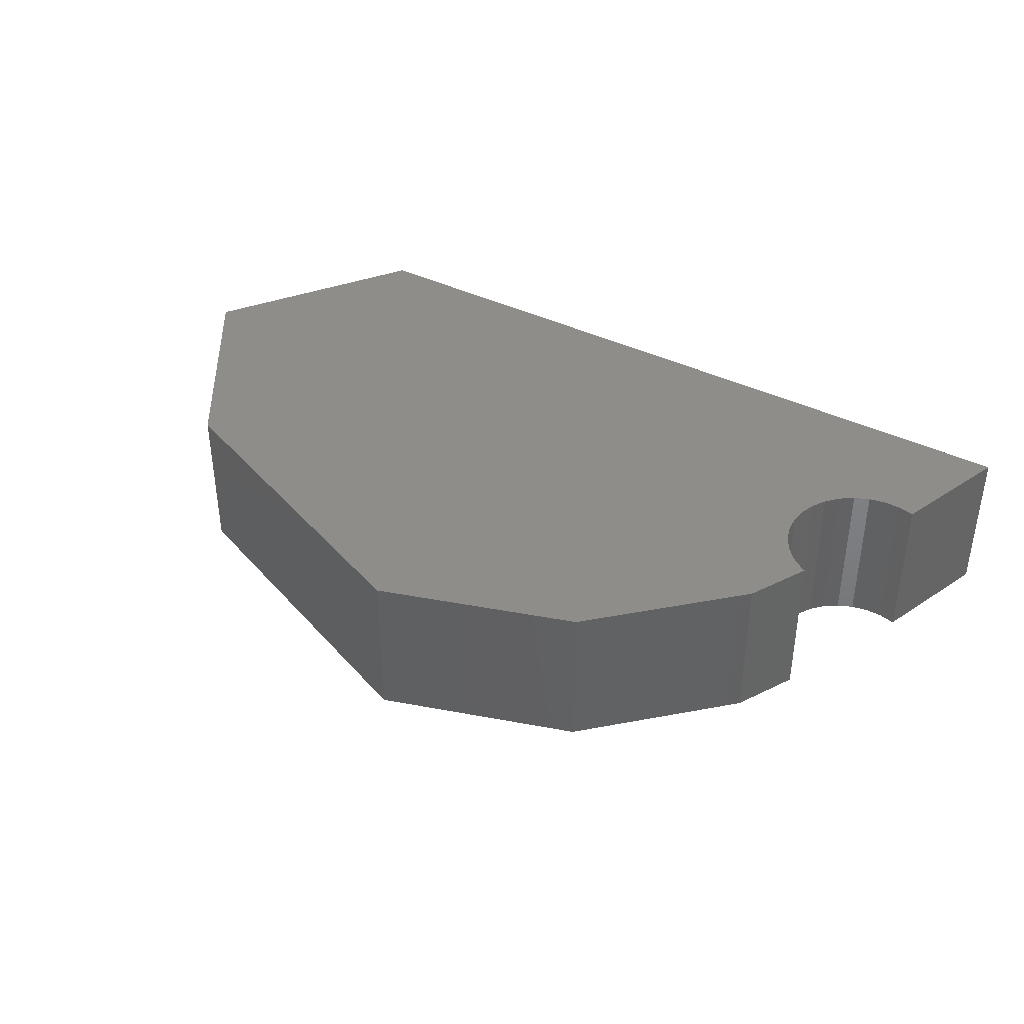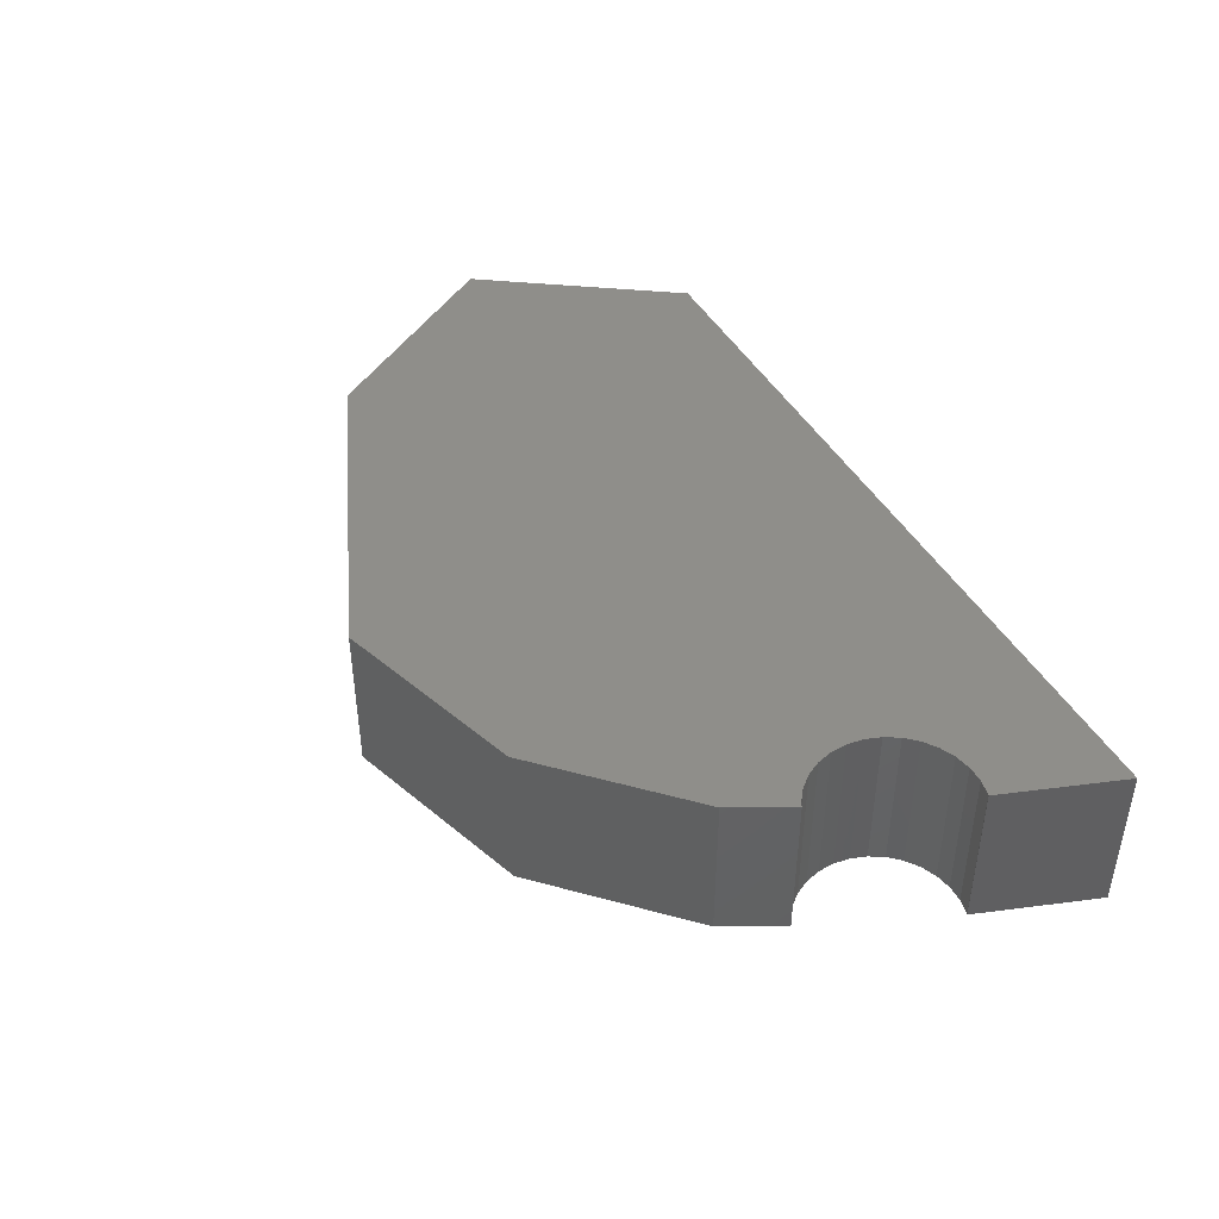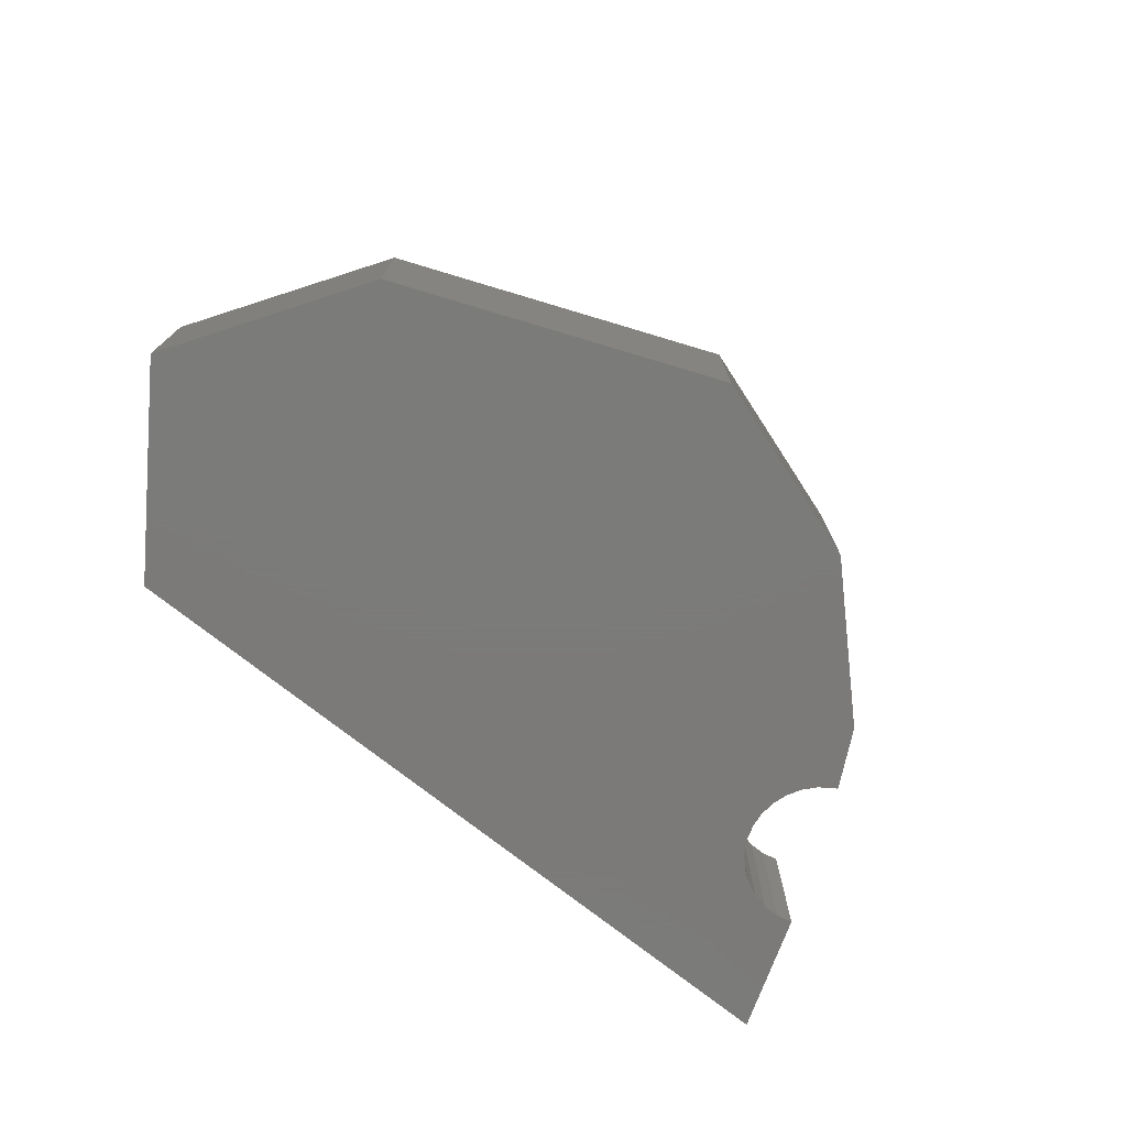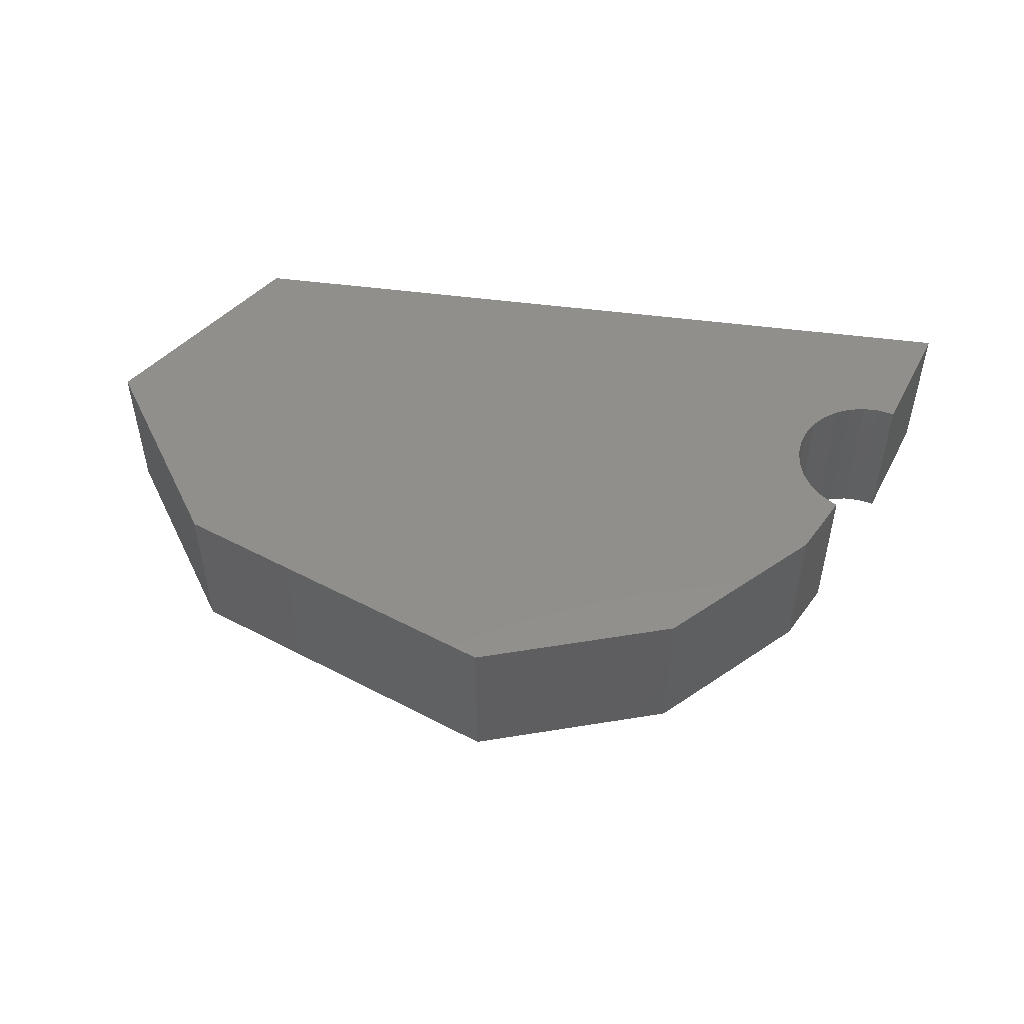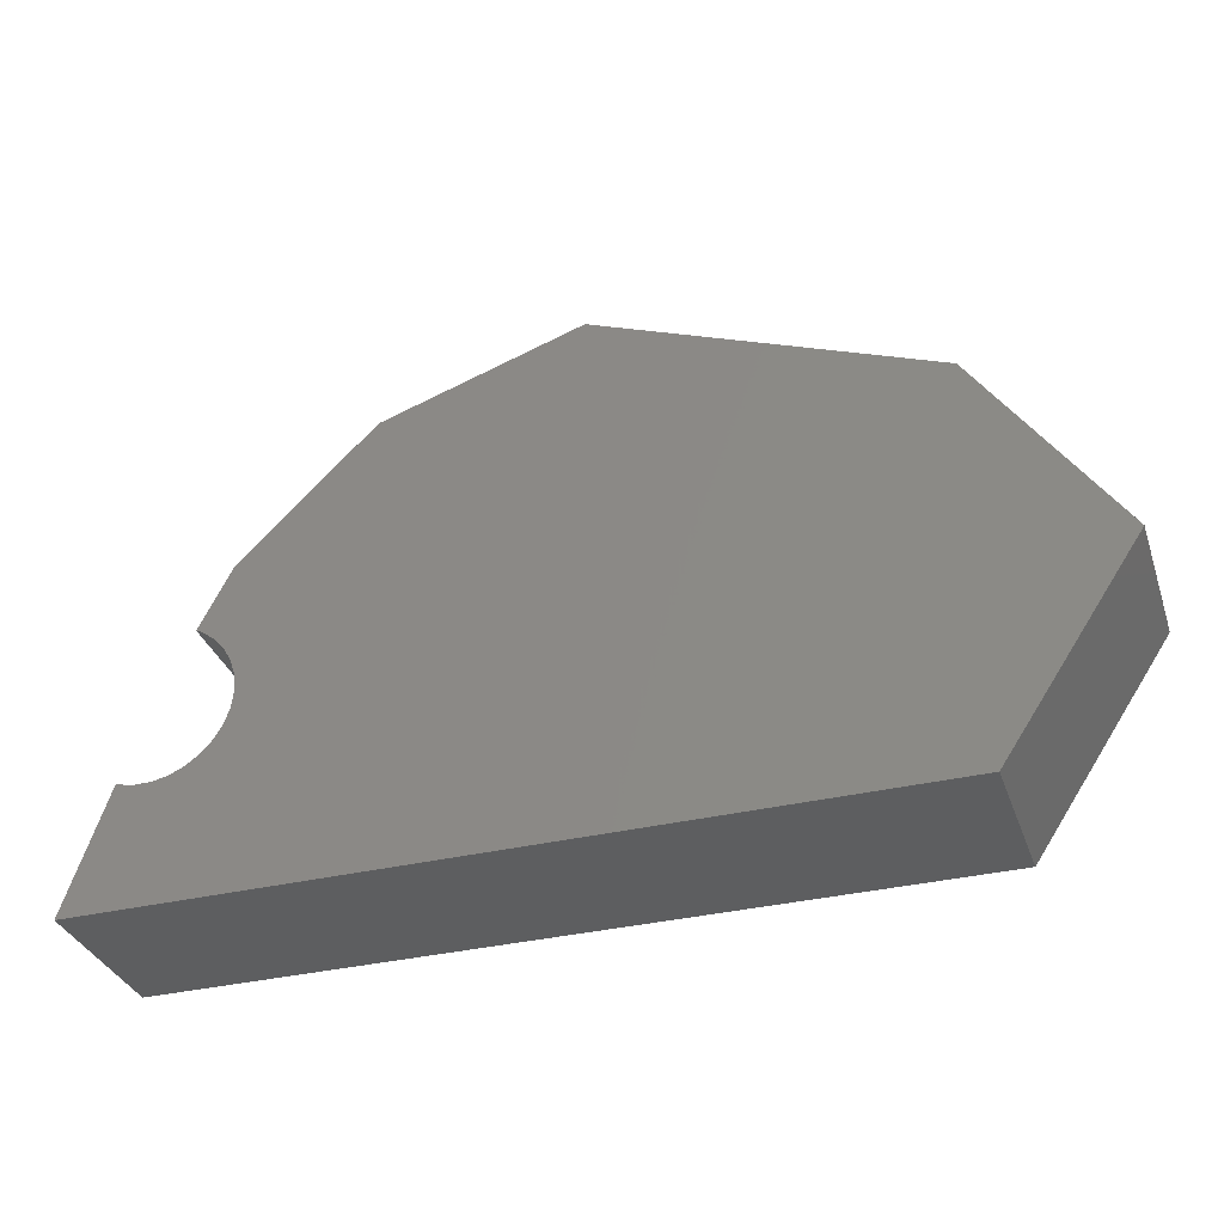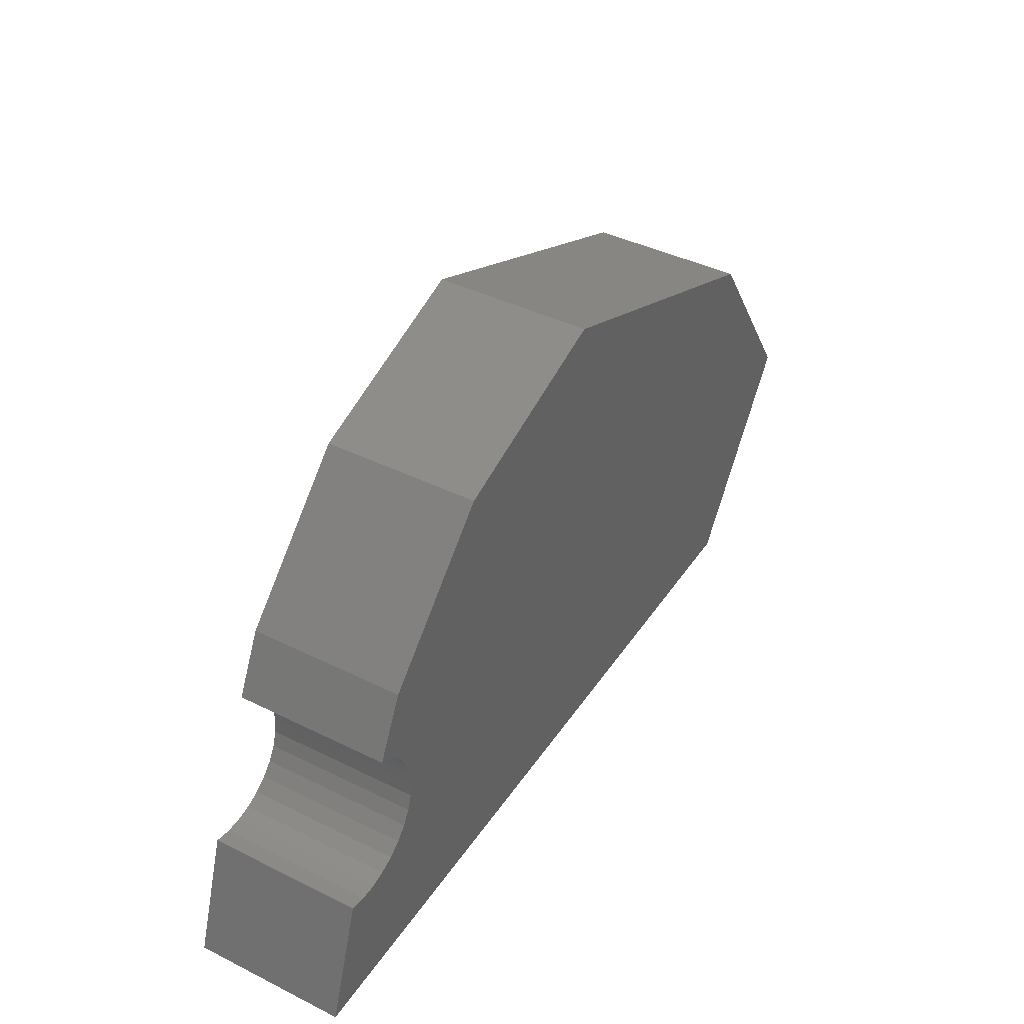
<metadata>
{"format":"stl","ext":"stl","renderer":"f3d","projection":"perspective","resolution":1024,"background":"white","views":[{"elev":39.2,"azim":-148.3,"up":"+Z"},{"elev":43.4,"azim":-117.1,"up":"+Z"},{"elev":-73.9,"azim":141.5,"up":"+Z"},{"elev":50.0,"azim":-171.8,"up":"+Z"},{"elev":-34.1,"azim":18.0,"up":"+Y"},{"elev":41.3,"azim":-59.0,"up":"+Y"}]}
</metadata>
<code>
# stl→obj: 48 verts, 92 faces
v 0.7671 2.034 0
v 1 2.5 1.2
v 1 2.5 0
v 0.7671 2.034 1.2
v 6 0 1.2
v 7 1.5 0
v 7 1.5 1.2
v 6 0 0
v 3.5 4 0
v 2 3.5 1.2
v 3.5 4 1.2
v 2 3.5 0
v 0 0 0
v 0.3104 0.9312 1.2
v 0.3104 0.9312 0
v 0 0 1.2
v 6 3 0
v 6 3 1.2
v 1.1 1.5 0
v 1.087 1.375 0
v 1.048 1.256 0
v 0.9854 1.147 0
v 0.9015 1.054 0
v 0.8 0.9804 0
v 0.6854 0.9294 0
v 0.5627 0.9033 0
v 0.3146 0.9294 0
v 0.4373 0.9033 0
v 1.087 1.625 0
v 1.048 1.744 0
v 0.9854 1.853 0
v 0.9015 1.946 0
v 0.8 2.02 0
v 1.087 1.625 1.2
v 1.1 1.5 1.2
v 1.048 1.744 1.2
v 0.9854 1.853 1.2
v 0.9015 1.946 1.2
v 0.8 2.02 1.2
v 1.087 1.375 1.2
v 1.048 1.256 1.2
v 0.9854 1.147 1.2
v 0.9015 1.054 1.2
v 0.8 0.9804 1.2
v 0.6854 0.9294 1.2
v 0.5627 0.9033 1.2
v 0.4373 0.9033 1.2
v 0.3146 0.9294 1.2
f 1 2 3
f 2 1 4
f 5 6 7
f 6 5 8
f 9 10 11
f 10 9 12
f 3 10 12
f 10 3 2
f 13 14 15
f 14 13 16
f 13 5 16
f 5 13 8
f 7 17 18
f 17 7 6
f 8 17 6
f 8 9 17
f 19 9 8
f 9 19 12
f 8 20 19
f 8 21 20
f 8 22 21
f 8 23 22
f 13 23 8
f 23 13 24
f 24 13 25
f 25 13 26
f 27 13 15
f 28 13 27
f 26 13 28
f 29 12 19
f 30 12 29
f 30 3 12
f 31 3 30
f 32 3 31
f 33 3 32
f 3 33 1
f 17 11 18
f 11 17 9
f 10 34 35
f 10 36 34
f 2 36 10
f 2 37 36
f 2 38 37
f 2 39 38
f 39 2 4
f 18 5 7
f 11 5 18
f 35 11 10
f 11 35 5
f 40 5 35
f 41 5 40
f 42 5 41
f 43 5 42
f 16 43 44
f 16 44 45
f 16 45 46
f 16 46 47
f 43 16 5
f 48 16 47
f 16 48 14
f 21 40 20
f 40 21 41
f 29 36 30
f 36 29 34
f 19 34 29
f 34 19 35
f 30 37 31
f 37 30 36
f 28 48 47
f 48 28 27
f 27 14 48
f 14 27 15
f 20 35 19
f 35 20 40
f 23 44 43
f 44 23 24
f 31 38 32
f 38 31 37
f 24 45 44
f 45 24 25
f 22 41 21
f 41 22 42
f 26 47 46
f 47 26 28
f 33 38 39
f 38 33 32
f 1 39 4
f 39 1 33
f 25 46 45
f 46 25 26
f 23 42 22
f 42 23 43

</code>
